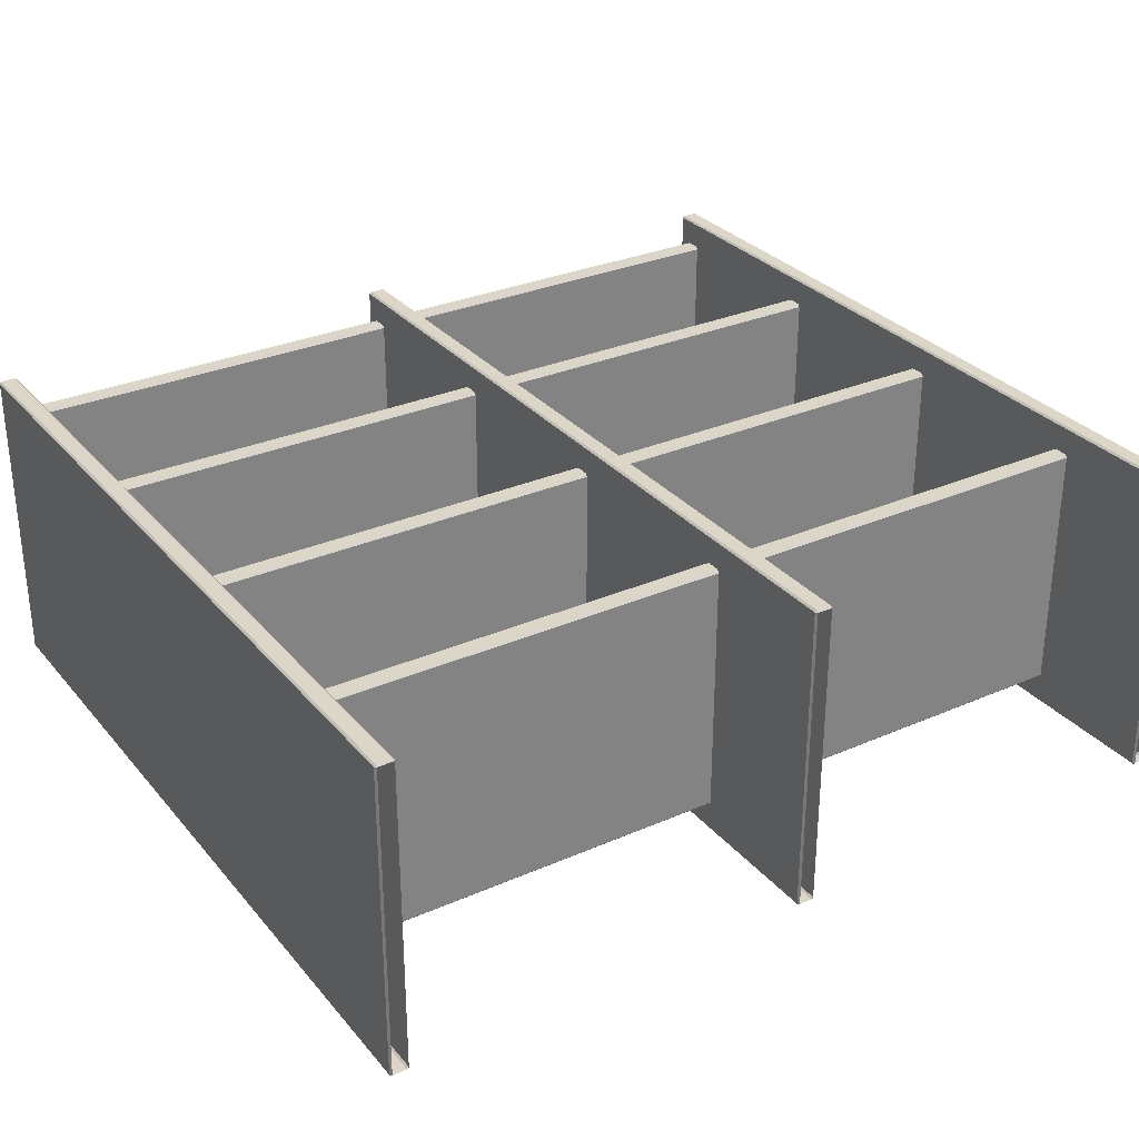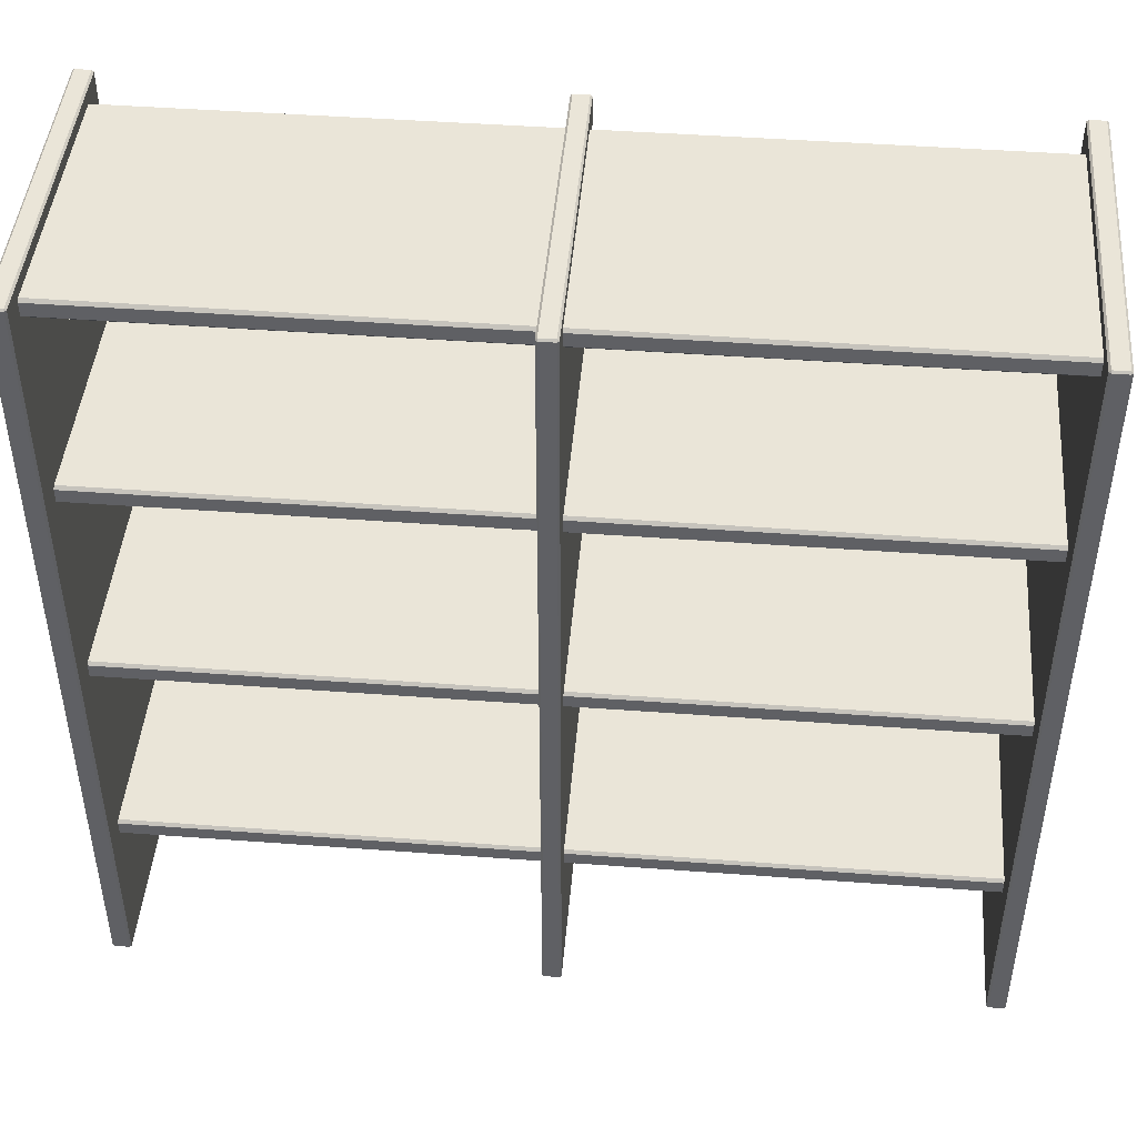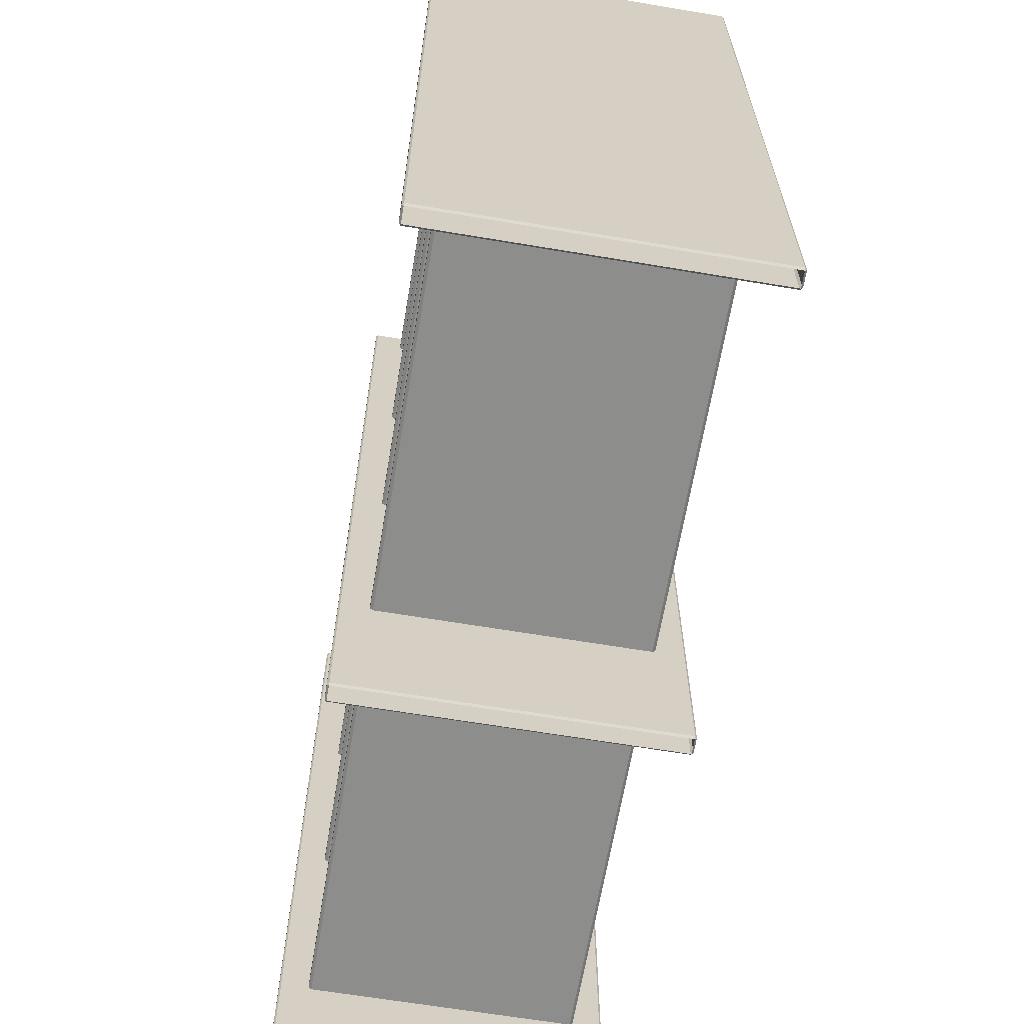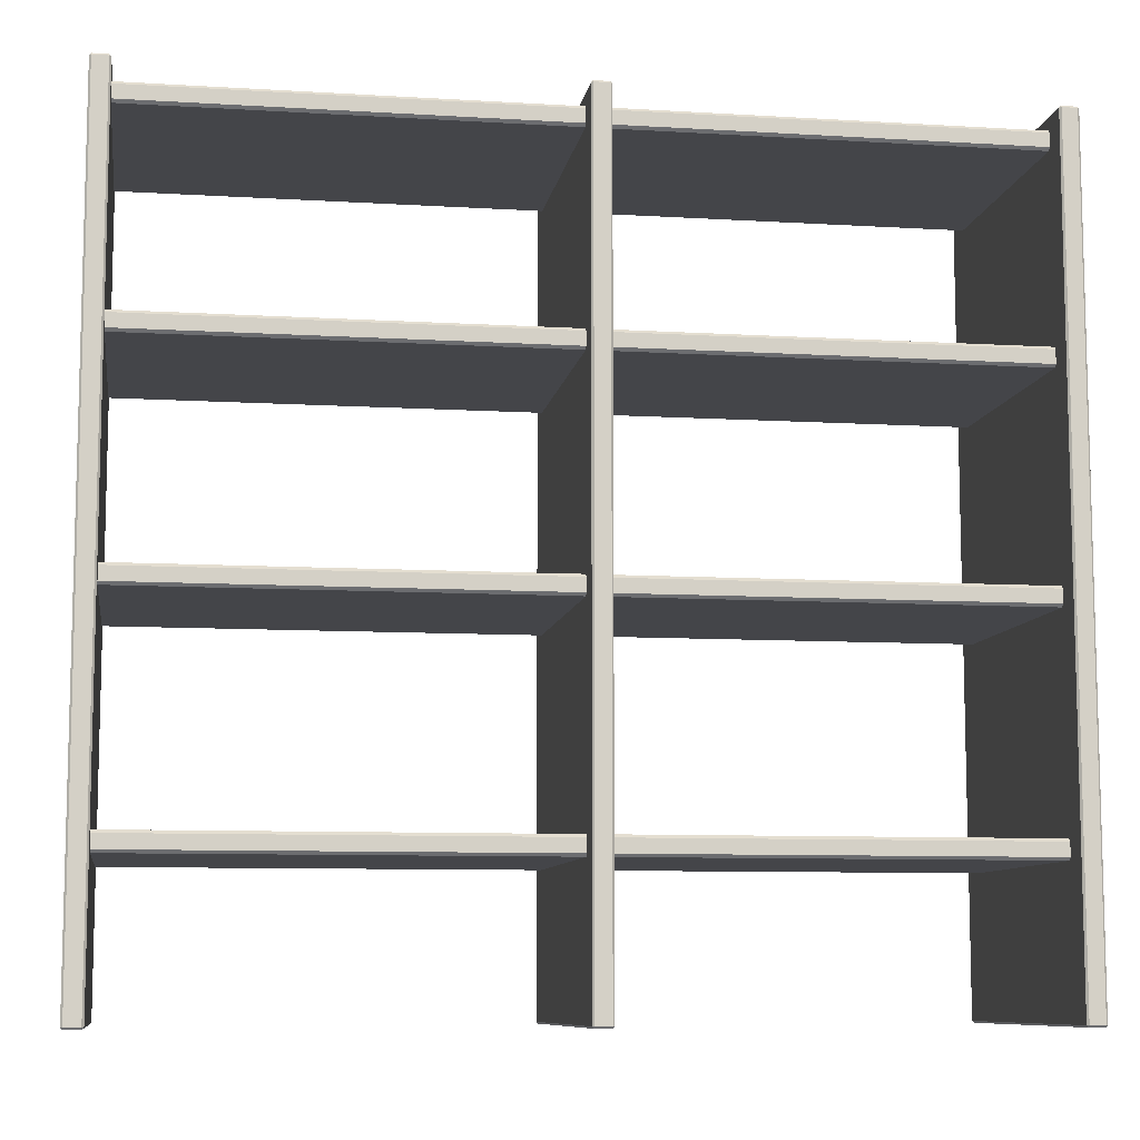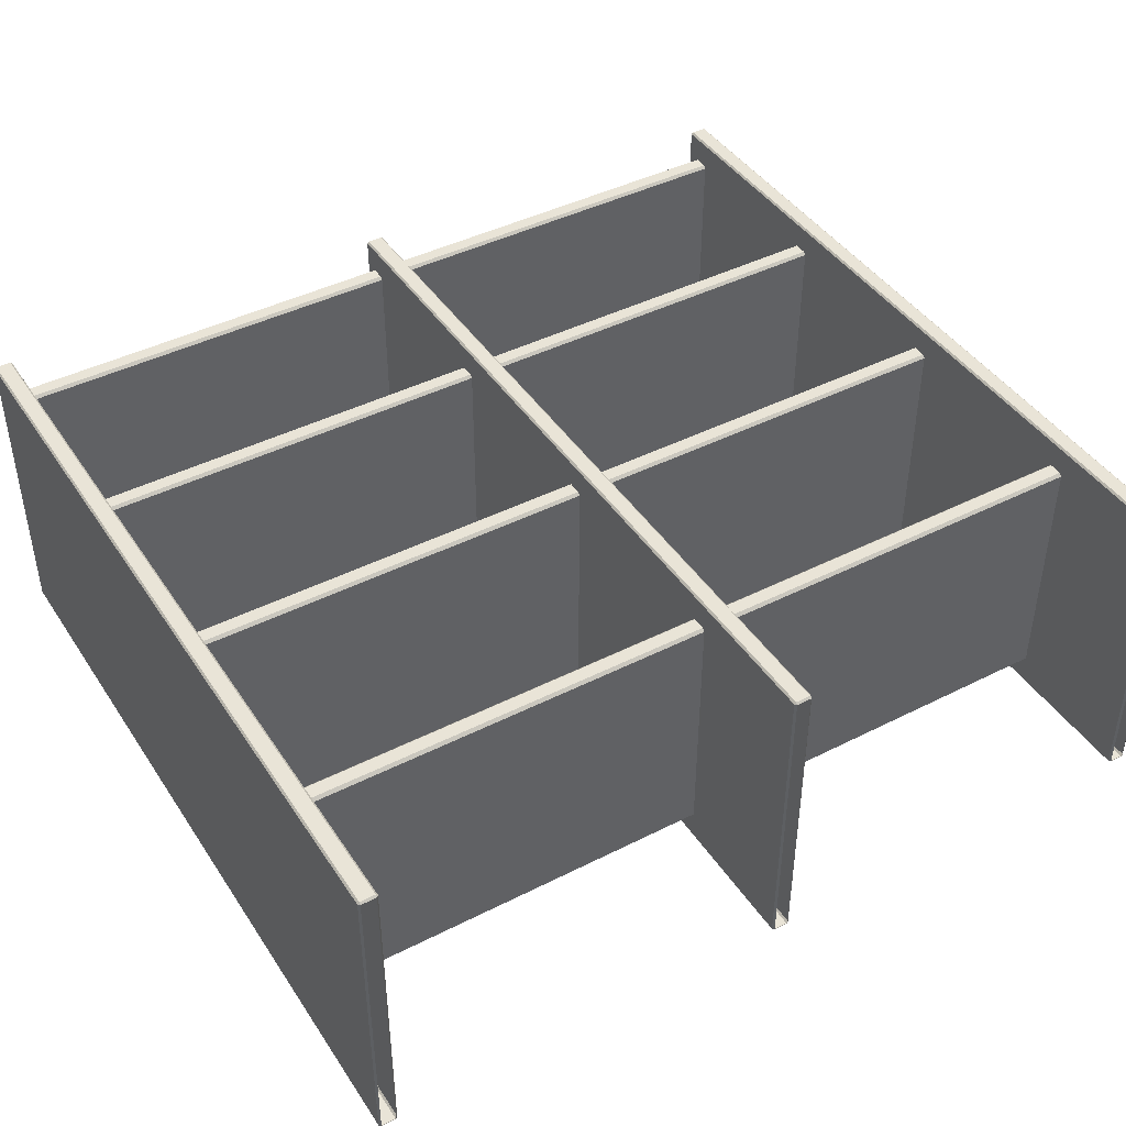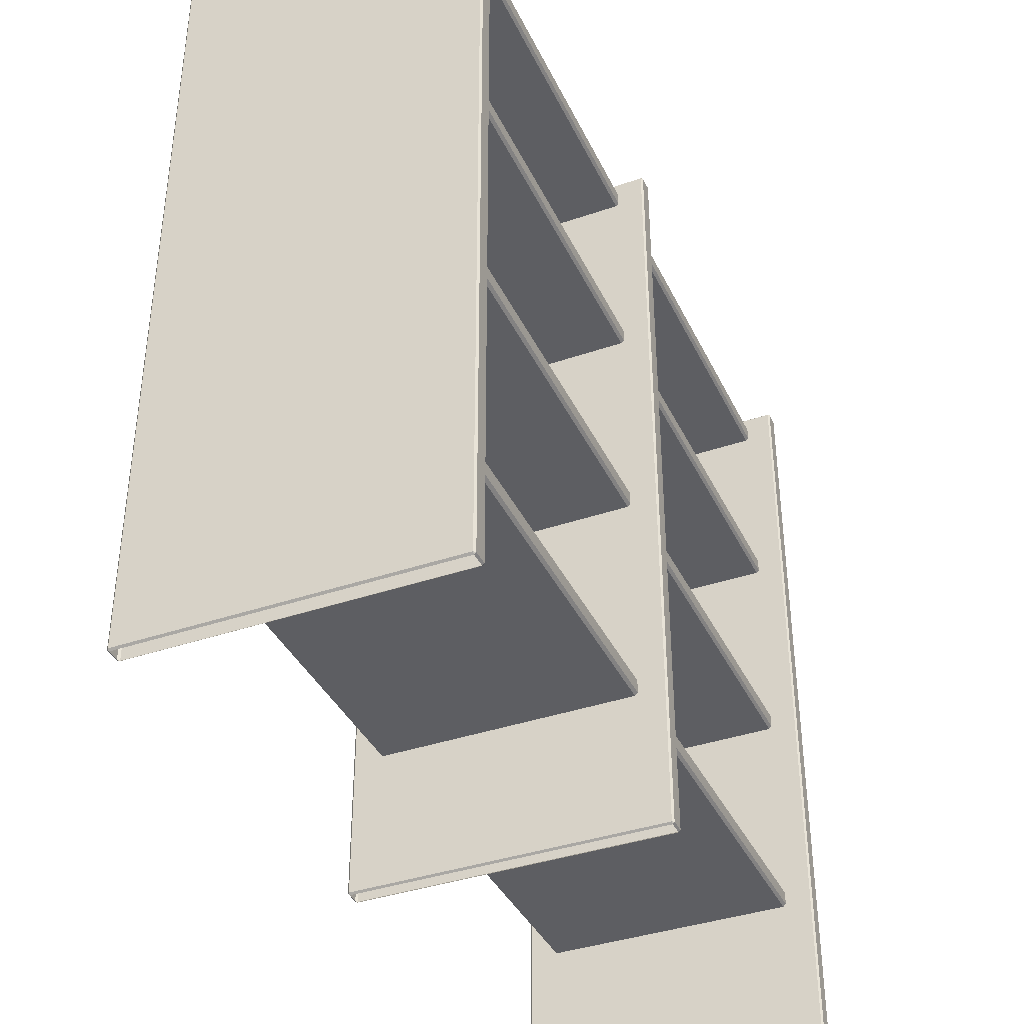
<metadata>
{"format":"obj","ext":"obj","renderer":"f3d","projection":"perspective","resolution":1024,"background":"white","views":[{"elev":30.2,"azim":-32.4,"up":"+Z"},{"elev":45.4,"azim":-175.1,"up":"+Y"},{"elev":-64.5,"azim":-99.6,"up":"+Y"},{"elev":-9.0,"azim":-9.1,"up":"+Y"},{"elev":43.1,"azim":-31.0,"up":"+Z"},{"elev":-38.4,"azim":113.5,"up":"+Y"}]}
</metadata>
<code>
g default
v -328 -0.3798 41.68
v -328 0.1172 42.18
v -328.5 0.1172 41.68
v -323.6 0.1172 41.68
v -324.1 0.1172 42.18
v -324.1 -0.3798 41.68
v -328.5 213.6 41.68
v -328 213.6 42.18
v -328 214.1 41.68
v -324.1 214.1 41.68
v -324.1 213.6 42.18
v -323.6 213.6 41.68
v -328.5 213.6 -41.68
v -328 214.1 -41.68
v -328 213.6 -42.18
v -324.1 213.6 -42.18
v -324.1 214.1 -41.68
v -323.6 213.6 -41.68
v -328.5 0.1172 -41.68
v -328 0.1172 -42.18
v -328 -0.3798 -41.68
v -324.1 -0.3798 -41.68
v -324.1 0.1172 -42.18
v -323.6 0.1172 -41.68
v -550.9 205.4 33.83
v -550.9 206.1 34.59
v -327.4 205.4 33.83
v -327.4 206.1 34.59
v -550.9 210.4 33.83
v -550.9 209.7 34.59
v -327.4 210.4 33.83
v -327.4 209.7 34.59
v -550.9 209.7 -34.59
v -550.9 210.4 -33.83
v -327.4 209.7 -34.59
v -327.4 210.4 -33.83
v -550.9 205.4 -33.83
v -550.9 206.1 -34.59
v -327.4 205.4 -33.83
v -327.4 206.1 -34.59
v -550.9 152.4 33.83
v -550.9 153.2 34.59
v -327.4 152.4 33.83
v -327.4 153.2 34.59
v -550.9 157.5 33.83
v -550.9 156.7 34.59
v -327.4 157.5 33.83
v -327.4 156.7 34.59
v -550.9 156.7 -34.59
v -550.9 157.5 -33.83
v -327.4 156.7 -34.59
v -327.4 157.5 -33.83
v -550.9 152.4 -33.83
v -550.9 153.2 -34.59
v -327.4 152.4 -33.83
v -327.4 153.2 -34.59
v -550.9 95.52 33.83
v -550.9 96.28 34.59
v -327.4 95.52 33.83
v -327.4 96.28 34.59
v -550.9 100.6 33.83
v -550.9 99.82 34.59
v -327.4 100.6 33.83
v -327.4 99.82 34.59
v -550.9 99.82 -34.59
v -550.9 100.6 -33.83
v -327.4 99.82 -34.59
v -327.4 100.6 -33.83
v -550.9 95.52 -33.83
v -550.9 96.28 -34.59
v -327.4 95.52 -33.83
v -327.4 96.28 -34.59
v -550.9 37.09 33.83
v -550.9 37.85 34.59
v -327.4 37.09 33.83
v -327.4 37.85 34.59
v -550.9 42.15 33.83
v -550.9 41.39 34.59
v -327.4 42.15 33.83
v -327.4 41.39 34.59
v -550.9 41.39 -34.59
v -550.9 42.15 -33.83
v -327.4 41.39 -34.59
v -327.4 42.15 -33.83
v -550.9 37.09 -33.83
v -550.9 37.85 -34.59
v -327.4 37.09 -33.83
v -327.4 37.85 -34.59
v -440 -0.3798 41.68
v -440 0.1172 42.18
v -440.5 0.1172 41.68
v -435.5 0.1172 41.68
v -436 0.1172 42.18
v -436 -0.3798 41.68
v -440.5 213.6 41.68
v -440 213.6 42.18
v -440 214.1 41.68
v -436 214.1 41.68
v -436 213.6 42.18
v -435.5 213.6 41.68
v -440.5 213.6 -41.68
v -440 214.1 -41.68
v -440 213.6 -42.18
v -436 213.6 -42.18
v -436 214.1 -41.68
v -435.5 213.6 -41.68
v -440.5 0.1172 -41.68
v -440 0.1172 -42.18
v -440 -0.3798 -41.68
v -436 -0.3798 -41.68
v -436 0.1172 -42.18
v -435.5 0.1172 -41.68
v -553.3 -0.3798 41.68
v -553.3 0.1172 42.18
v -553.8 0.1172 41.68
v -548.9 0.1172 41.68
v -549.4 0.1172 42.18
v -549.4 -0.3798 41.68
v -553.8 213.6 41.68
v -553.3 213.6 42.18
v -553.3 214.1 41.68
v -549.4 214.1 41.68
v -549.4 213.6 42.18
v -548.9 213.6 41.68
v -553.8 213.6 -41.68
v -553.3 214.1 -41.68
v -553.3 213.6 -42.18
v -549.4 213.6 -42.18
v -549.4 214.1 -41.68
v -548.9 213.6 -41.68
v -553.8 0.1172 -41.68
v -553.3 0.1172 -42.18
v -553.3 -0.3798 -41.68
v -549.4 -0.3798 -41.68
v -549.4 0.1172 -42.18
v -548.9 0.1172 -41.68
g Shelve1
f 1 3 19 21
f 2 1 6 5
f 3 2 8 7
f 4 6 22 24
f 5 4 12 11
f 7 9 14 13
f 9 8 11 10
f 10 12 18 17
f 13 15 20 19
f 15 14 17 16
f 16 18 24 23
f 21 20 23 22
f 2 5 11 8
f 9 10 17 14
f 15 16 23 20
f 4 24 18 12
f 19 3 7 13
f 1 2 3
f 4 5 6
f 7 8 9
f 10 11 12
f 13 14 15
f 16 17 18
f 19 20 21
f 22 23 24
f 26 28 32 30
f 29 31 36 34
f 33 35 40 38
f 37 39 27 25
f 26 25 27 28
f 29 30 32 31
f 33 34 36 35
f 37 38 40 39
f 42 44 48 46
f 45 47 52 50
f 49 51 56 54
f 53 55 43 41
f 42 41 43 44
f 45 46 48 47
f 49 50 52 51
f 53 54 56 55
f 58 60 64 62
f 61 63 68 66
f 65 67 72 70
f 69 71 59 57
f 58 57 59 60
f 61 62 64 63
f 65 66 68 67
f 69 70 72 71
f 74 76 80 78
f 77 79 84 82
f 81 83 88 86
f 85 87 75 73
f 74 73 75 76
f 77 78 80 79
f 81 82 84 83
f 85 86 88 87
f 89 91 107 109
f 90 89 94 93
f 91 90 96 95
f 92 94 110 112
f 93 92 100 99
f 95 97 102 101
f 97 96 99 98
f 98 100 106 105
f 101 103 108 107
f 103 102 105 104
f 104 106 112 111
f 109 108 111 110
f 90 93 99 96
f 97 98 105 102
f 103 104 111 108
f 92 112 106 100
f 107 91 95 101
f 89 90 91
f 92 93 94
f 95 96 97
f 98 99 100
f 101 102 103
f 104 105 106
f 107 108 109
f 110 111 112
f 113 115 131 133
f 114 113 118 117
f 115 114 120 119
f 116 118 134 136
f 117 116 124 123
f 119 121 126 125
f 121 120 123 122
f 122 124 130 129
f 125 127 132 131
f 127 126 129 128
f 128 130 136 135
f 133 132 135 134
f 114 117 123 120
f 121 122 129 126
f 127 128 135 132
f 116 136 130 124
f 131 115 119 125
f 113 114 115
f 116 117 118
f 119 120 121
f 122 123 124
f 125 126 127
f 128 129 130
f 131 132 133
f 134 135 136

</code>
